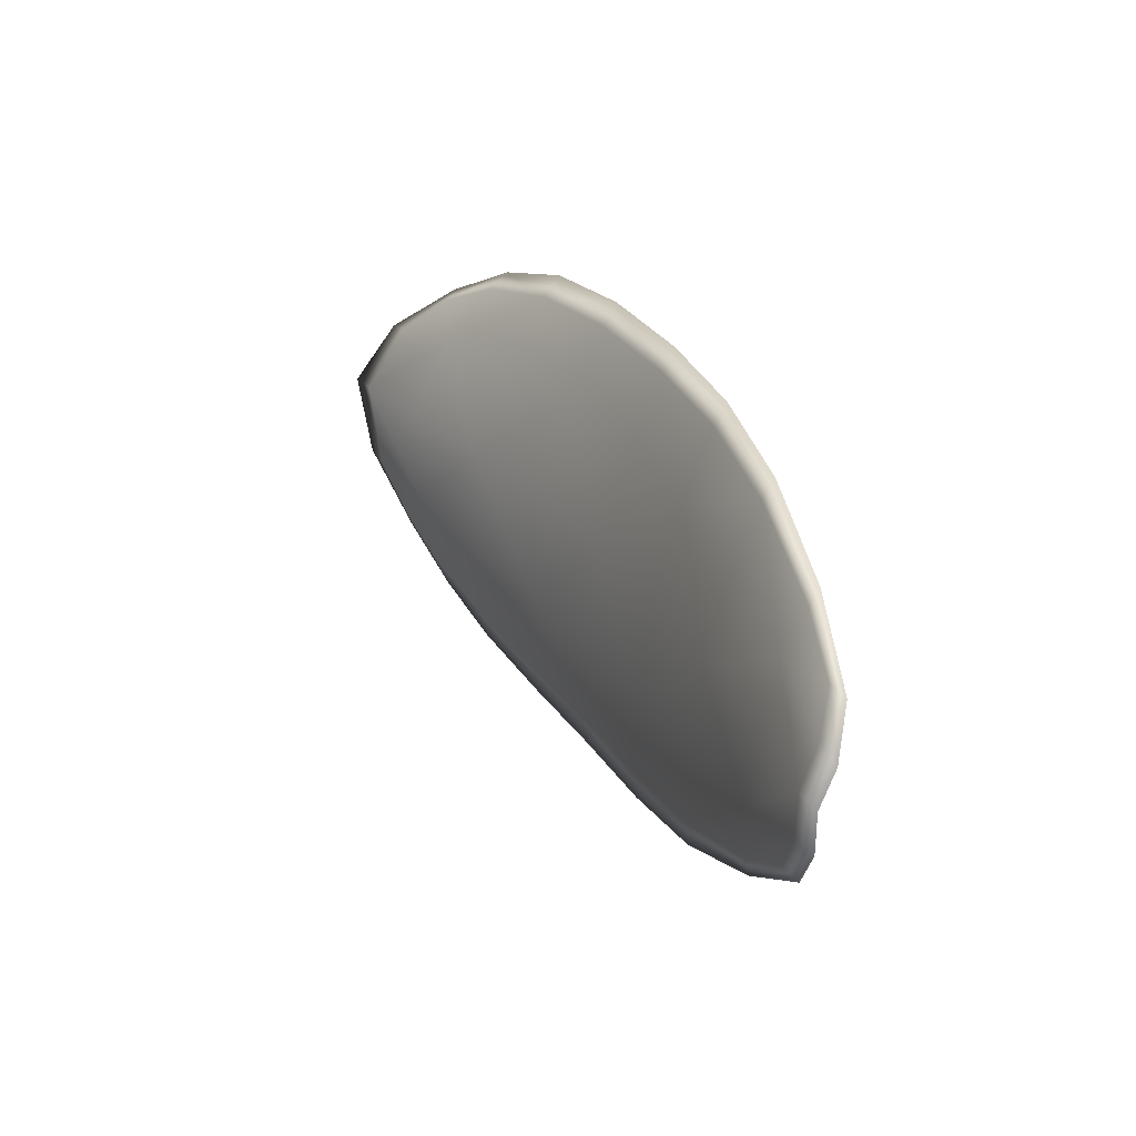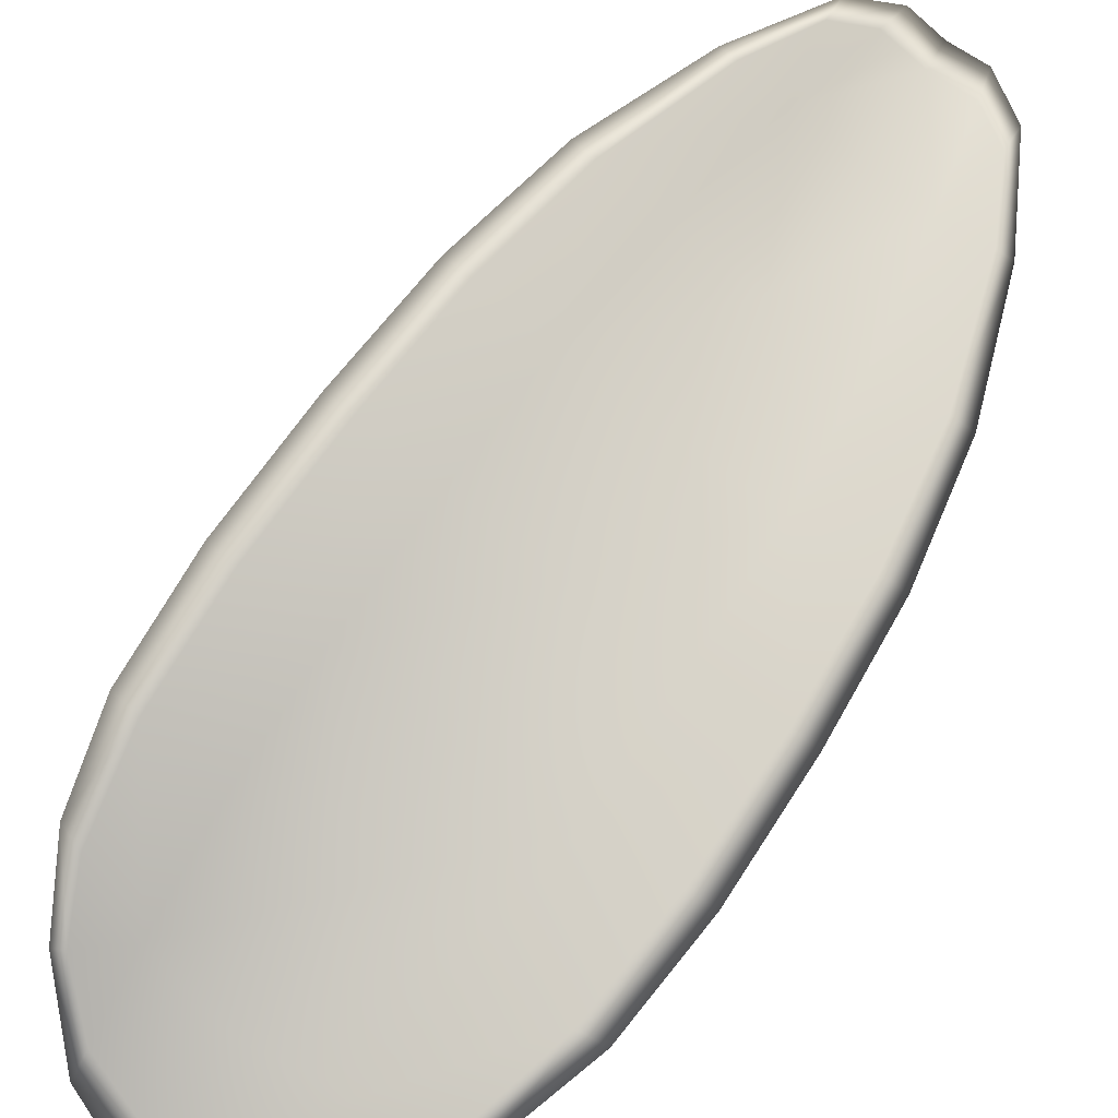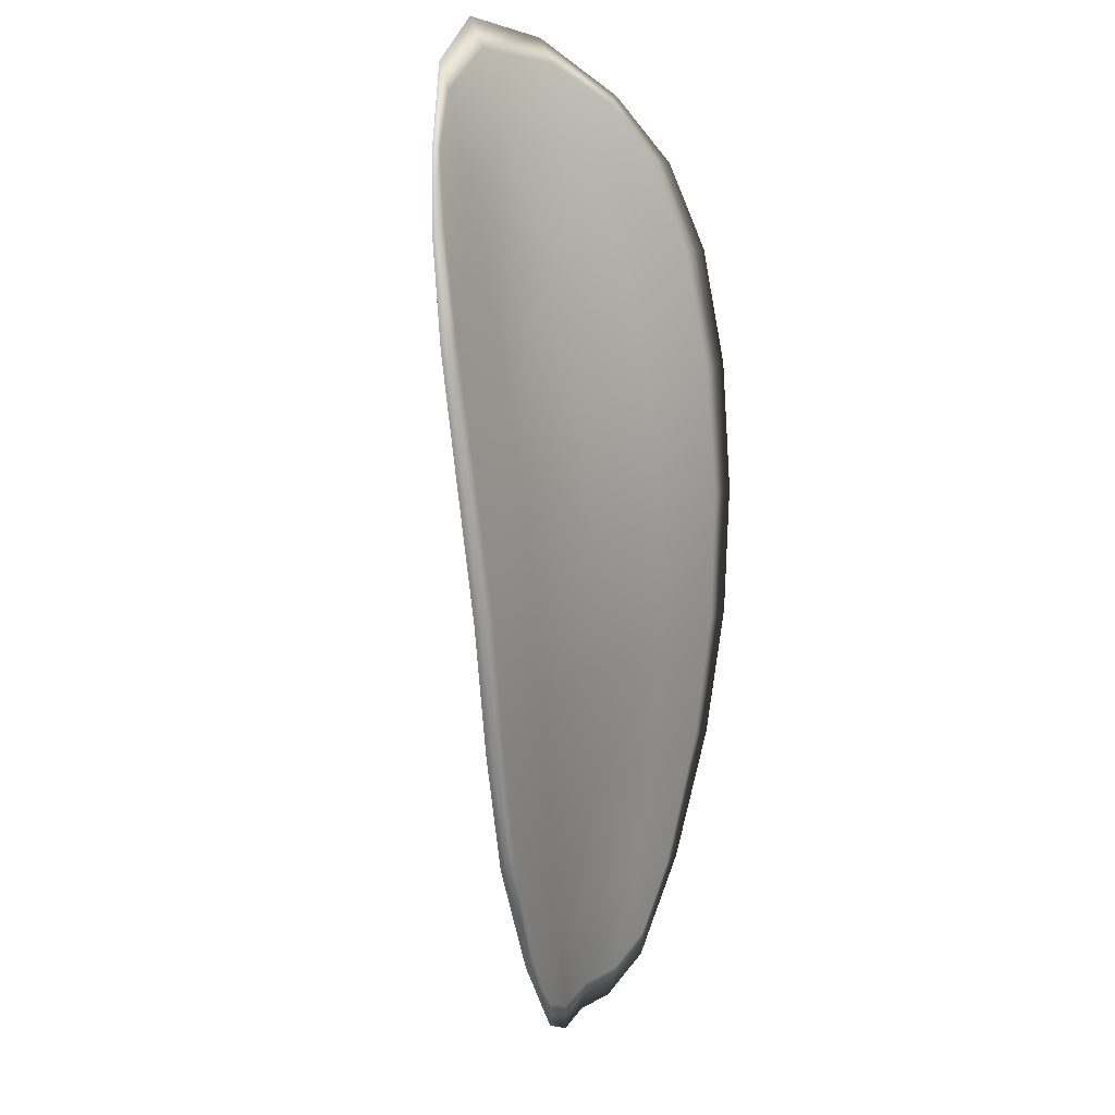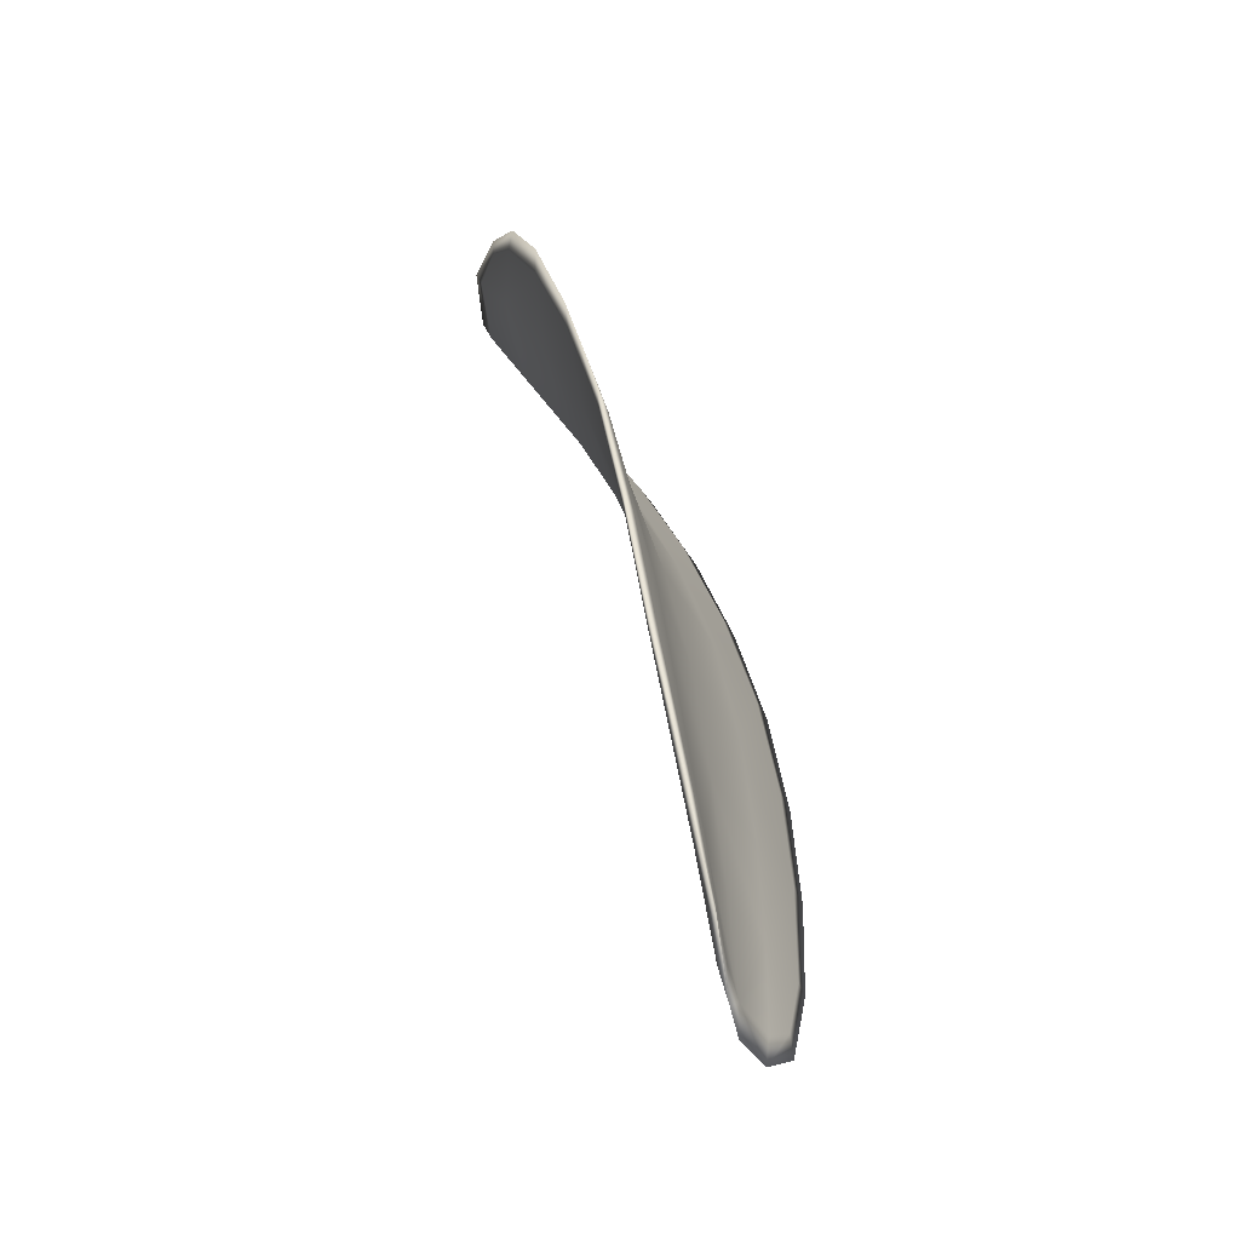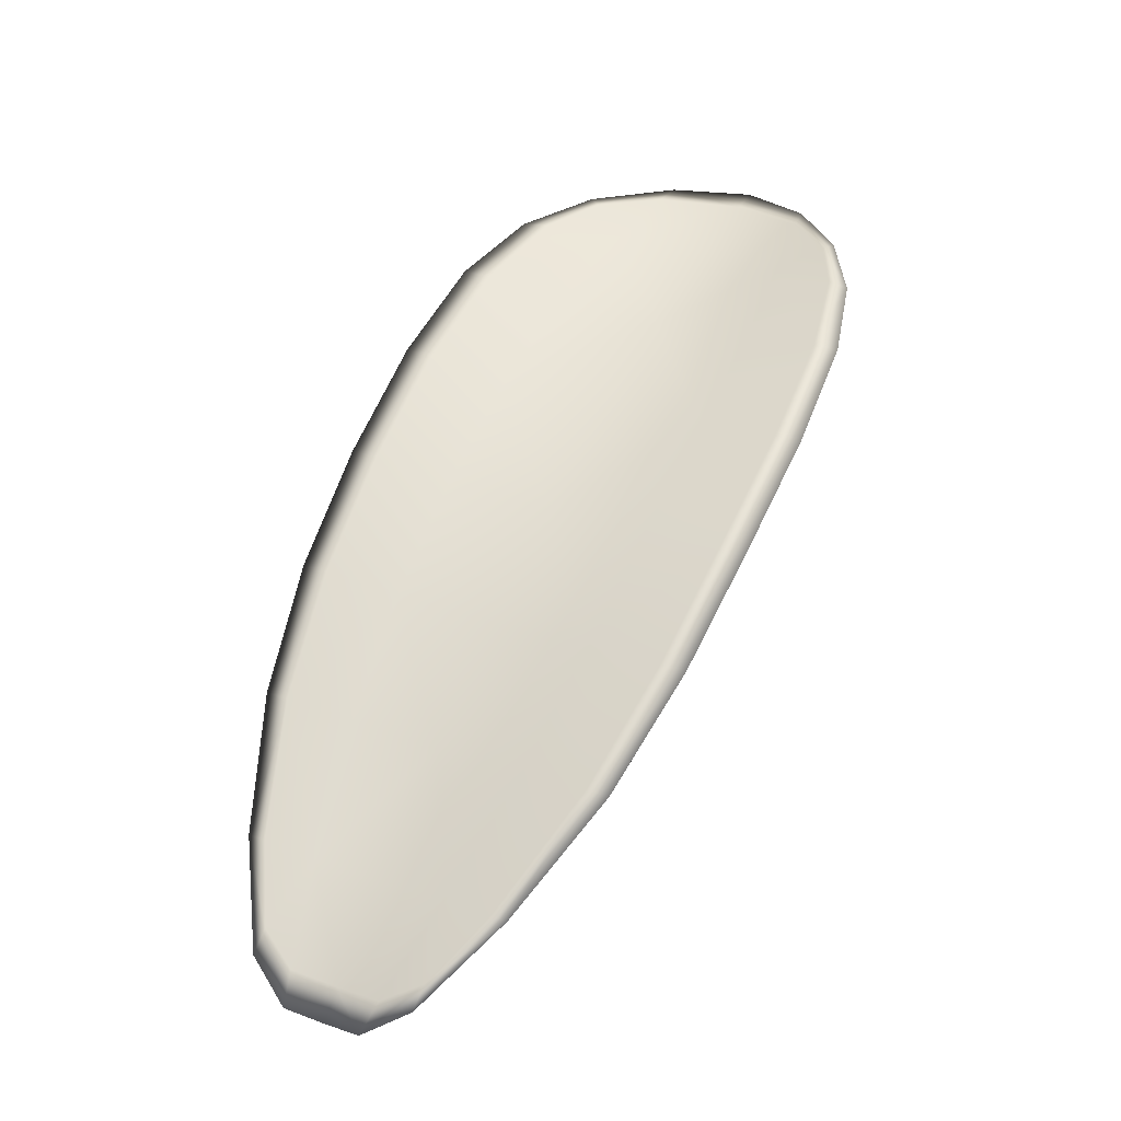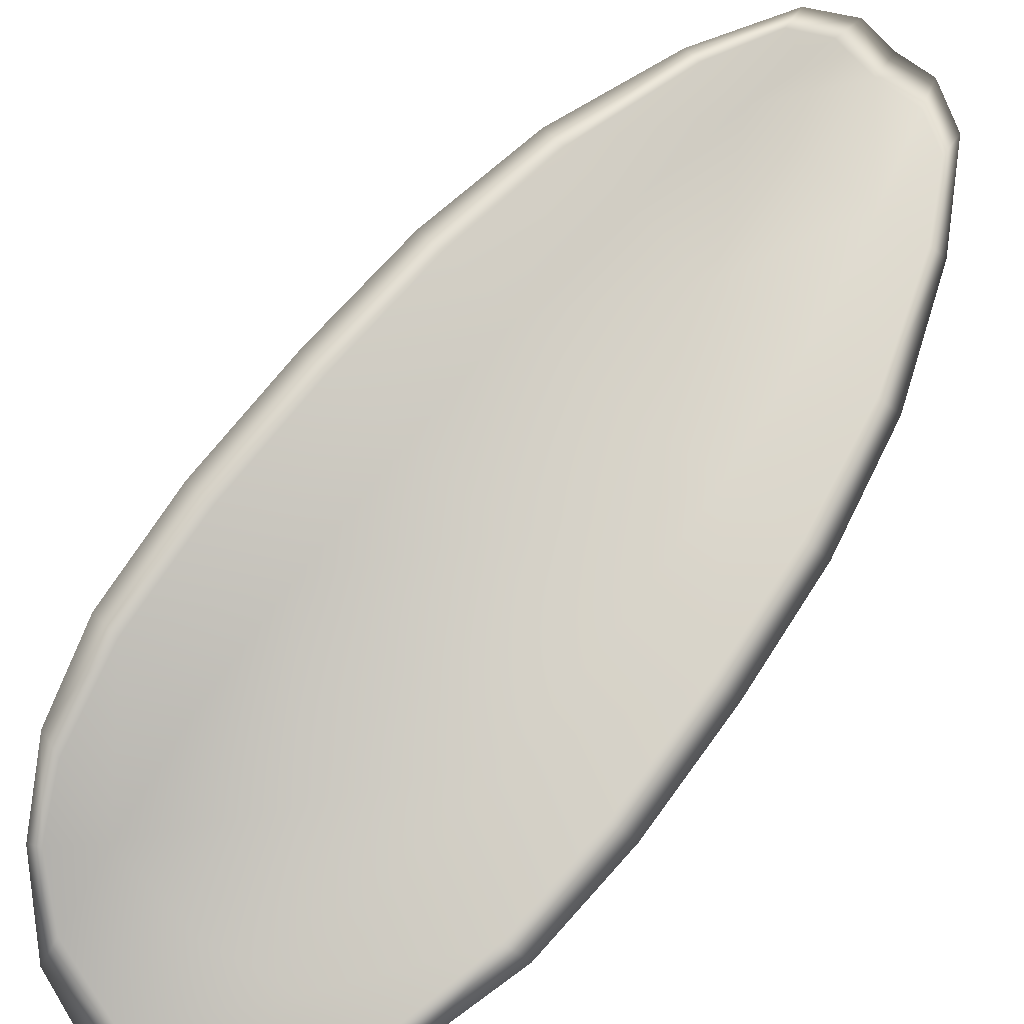
<metadata>
{"format":"obj","ext":"obj","renderer":"f3d","projection":"perspective","resolution":1024,"background":"white","views":[{"elev":-50.2,"azim":-122.0,"up":"+Y"},{"elev":58.4,"azim":-169.1,"up":"+Z"},{"elev":46.3,"azim":-71.7,"up":"+Y"},{"elev":-26.7,"azim":-87.2,"up":"+Y"},{"elev":-14.5,"azim":-1.1,"up":"+Y"},{"elev":58.8,"azim":-165.8,"up":"+Z"}]}
</metadata>
<code>
v -2.365 0.7323 -1.066
v -2.366 0.7331 -1.067
v -2.367 0.7309 -1.066
v -2.365 0.7302 -1.065
v -2.364 0.7297 -1.064
v -2.364 0.7315 -1.065
v -2.364 0.7327 -1.066
v -2.364 0.7337 -1.067
v -2.365 0.7346 -1.068
v -2.368 0.7336 -1.068
v -2.37 0.7338 -1.068
v -2.371 0.7322 -1.067
v -2.369 0.7317 -1.067
v -2.367 0.7348 -1.068
v -2.369 0.7345 -1.068
v -2.373 0.7242 -1.065
v -2.374 0.7248 -1.065
v -2.375 0.722 -1.064
v -2.374 0.7215 -1.064
v -2.372 0.7208 -1.064
v -2.371 0.7235 -1.064
v -2.37 0.7261 -1.065
v -2.372 0.7269 -1.065
v -2.374 0.7275 -1.065
v -2.369 0.7228 -1.063
v -2.37 0.7202 -1.063
v -2.369 0.7198 -1.062
v -2.368 0.7223 -1.062
v -2.366 0.7249 -1.063
v -2.368 0.7254 -1.064
v -2.367 0.7279 -1.064
v -2.369 0.7286 -1.065
v -2.365 0.7274 -1.063
v -2.371 0.7294 -1.066
v -2.372 0.73 -1.066
v -2.374 0.7186 -1.064
v -2.375 0.719 -1.064
v -2.375 0.7173 -1.064
v -2.375 0.7164 -1.063
v -2.374 0.7161 -1.063
v -2.373 0.7181 -1.063
v -2.372 0.7177 -1.063
v -2.373 0.7158 -1.063
v -2.372 0.7161 -1.062
v -2.371 0.7174 -1.062
v -2.365 0.7322 -1.067
v -2.366 0.733 -1.068
v -2.365 0.7346 -1.069
v -2.364 0.7336 -1.067
v -2.364 0.7326 -1.066
v -2.364 0.7315 -1.065
v -2.364 0.7296 -1.064
v -2.365 0.7301 -1.065
v -2.367 0.7308 -1.067
v -2.368 0.7335 -1.068
v -2.37 0.7337 -1.068
v -2.369 0.7345 -1.068
v -2.367 0.7348 -1.069
v -2.369 0.7316 -1.067
v -2.371 0.7322 -1.067
v -2.373 0.7242 -1.065
v -2.374 0.7248 -1.065
v -2.374 0.7274 -1.066
v -2.372 0.7268 -1.065
v -2.37 0.726 -1.065
v -2.371 0.7234 -1.064
v -2.372 0.7208 -1.064
v -2.374 0.7214 -1.064
v -2.375 0.722 -1.065
v -2.369 0.7227 -1.063
v -2.368 0.7253 -1.064
v -2.366 0.7248 -1.063
v -2.368 0.7223 -1.063
v -2.369 0.7197 -1.062
v -2.37 0.7202 -1.063
v -2.367 0.7278 -1.065
v -2.369 0.7285 -1.066
v -2.365 0.7273 -1.064
v -2.371 0.7293 -1.066
v -2.372 0.73 -1.066
v -2.374 0.7186 -1.064
v -2.375 0.719 -1.064
v -2.373 0.7181 -1.064
v -2.374 0.7161 -1.063
v -2.375 0.7164 -1.064
v -2.375 0.7172 -1.064
v -2.372 0.7176 -1.063
v -2.371 0.7173 -1.062
v -2.372 0.7161 -1.063
v -2.373 0.7158 -1.063
v -2.376 0.7191 -1.064
v -2.376 0.7167 -1.064
v -2.376 0.7221 -1.065
v -2.375 0.7172 -1.064
v -2.373 0.7152 -1.063
v -2.372 0.7156 -1.062
v -2.374 0.7154 -1.063
v -2.372 0.7161 -1.063
v -2.363 0.7312 -1.065
v -2.363 0.7327 -1.066
v -2.364 0.7295 -1.064
v -2.364 0.7326 -1.066
v -2.367 0.7352 -1.069
v -2.369 0.7347 -1.068
v -2.365 0.7351 -1.069
v -2.369 0.7345 -1.068
v -2.37 0.7338 -1.068
v -2.372 0.7324 -1.067
v -2.375 0.7157 -1.063
v -2.371 0.7173 -1.062
v -2.369 0.7196 -1.062
v -2.364 0.7342 -1.068
v -2.365 0.7272 -1.063
v -2.366 0.7247 -1.063
v -2.373 0.7302 -1.066
v -2.374 0.7277 -1.066
v -2.375 0.725 -1.065
v -2.367 0.7221 -1.062
f 1 2 3
f 1 3 4
f 1 4 5
f 1 5 6
f 1 6 7
f 1 7 8
f 1 8 9
f 1 9 2
f 10 11 12
f 10 12 13
f 10 13 3
f 10 3 2
f 10 2 9
f 10 9 14
f 10 14 15
f 10 15 11
f 16 17 18
f 16 18 19
f 16 19 20
f 16 20 21
f 16 21 22
f 16 22 23
f 16 23 24
f 16 24 17
f 25 21 20
f 25 20 26
f 25 26 27
f 25 27 28
f 25 28 29
f 25 29 30
f 25 30 22
f 25 22 21
f 31 32 22
f 31 22 30
f 31 30 29
f 31 29 33
f 31 33 5
f 31 5 4
f 31 4 3
f 31 3 32
f 34 35 24
f 34 24 23
f 34 23 22
f 34 22 32
f 34 32 3
f 34 3 13
f 34 13 12
f 34 12 35
f 36 37 38
f 36 38 39
f 36 39 40
f 36 40 41
f 36 41 20
f 36 20 19
f 36 19 18
f 36 18 37
f 42 41 40
f 42 40 43
f 42 43 44
f 42 44 45
f 42 45 27
f 42 27 26
f 42 26 20
f 42 20 41
f 46 47 48
f 46 48 49
f 46 49 50
f 46 50 51
f 46 51 52
f 46 52 53
f 46 53 54
f 46 54 47
f 55 56 57
f 55 57 58
f 55 58 48
f 55 48 47
f 55 47 54
f 55 54 59
f 55 59 60
f 55 60 56
f 61 62 63
f 61 63 64
f 61 64 65
f 61 65 66
f 61 66 67
f 61 67 68
f 61 68 69
f 61 69 62
f 70 66 65
f 70 65 71
f 70 71 72
f 70 72 73
f 70 73 74
f 70 74 75
f 70 75 67
f 70 67 66
f 76 77 54
f 76 54 53
f 76 53 52
f 76 52 78
f 76 78 72
f 76 72 71
f 76 71 65
f 76 65 77
f 79 80 60
f 79 60 59
f 79 59 54
f 79 54 77
f 79 77 65
f 79 65 64
f 79 64 63
f 79 63 80
f 81 82 69
f 81 69 68
f 81 68 67
f 81 67 83
f 81 83 84
f 81 84 85
f 81 85 86
f 81 86 82
f 87 83 67
f 87 67 75
f 87 75 74
f 87 74 88
f 87 88 89
f 87 89 90
f 87 90 84
f 87 84 83
f 91 92 38
f 91 38 37
f 91 37 18
f 91 18 93
f 91 93 69
f 91 69 82
f 91 82 94
f 91 94 92
f 95 96 44
f 95 44 43
f 95 43 40
f 95 40 97
f 95 97 84
f 95 84 90
f 95 90 98
f 95 98 96
f 99 100 7
f 99 7 6
f 99 6 5
f 99 5 101
f 99 101 52
f 99 52 51
f 99 51 102
f 99 102 100
f 103 104 15
f 103 15 14
f 103 14 9
f 103 9 105
f 103 105 48
f 103 48 58
f 103 58 106
f 103 106 104
f 107 108 12
f 107 12 11
f 107 11 15
f 107 15 104
f 107 104 106
f 107 106 56
f 107 56 60
f 107 60 108
f 109 97 40
f 109 40 39
f 109 39 38
f 109 38 92
f 109 92 94
f 109 94 85
f 109 85 84
f 109 84 97
f 110 111 27
f 110 27 45
f 110 45 44
f 110 44 96
f 110 96 98
f 110 98 88
f 110 88 74
f 110 74 111
f 112 105 9
f 112 9 8
f 112 8 7
f 112 7 100
f 112 100 102
f 112 102 49
f 112 49 48
f 112 48 105
f 113 101 5
f 113 5 33
f 113 33 29
f 113 29 114
f 113 114 72
f 113 72 78
f 113 78 52
f 113 52 101
f 115 116 24
f 115 24 35
f 115 35 12
f 115 12 108
f 115 108 60
f 115 60 80
f 115 80 63
f 115 63 116
f 117 93 18
f 117 18 17
f 117 17 24
f 117 24 116
f 117 116 63
f 117 63 62
f 117 62 69
f 117 69 93
f 118 114 29
f 118 29 28
f 118 28 27
f 118 27 111
f 118 111 74
f 118 74 73
f 118 73 72
f 118 72 114

</code>
